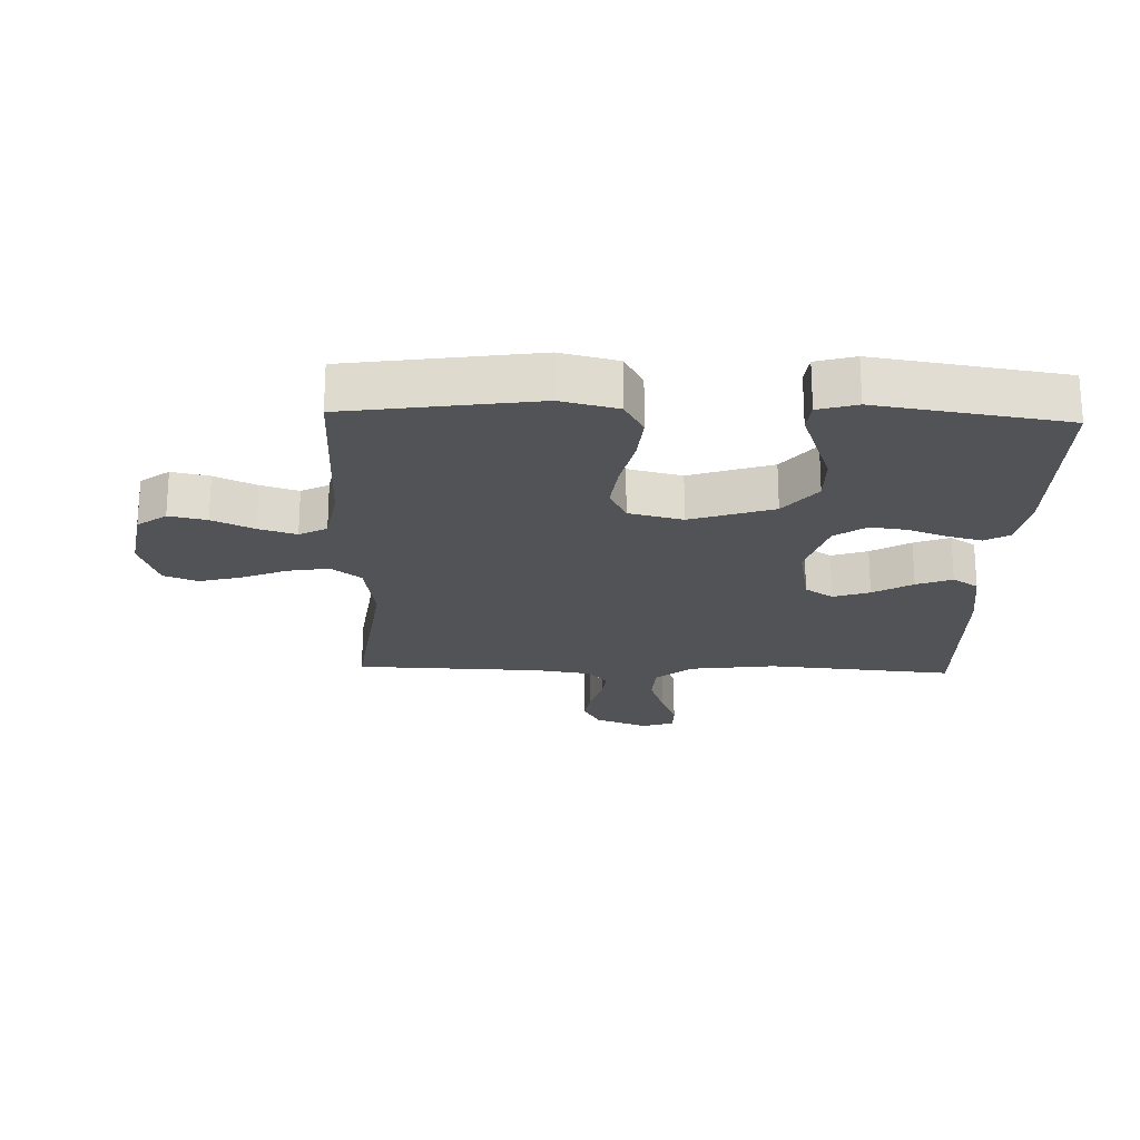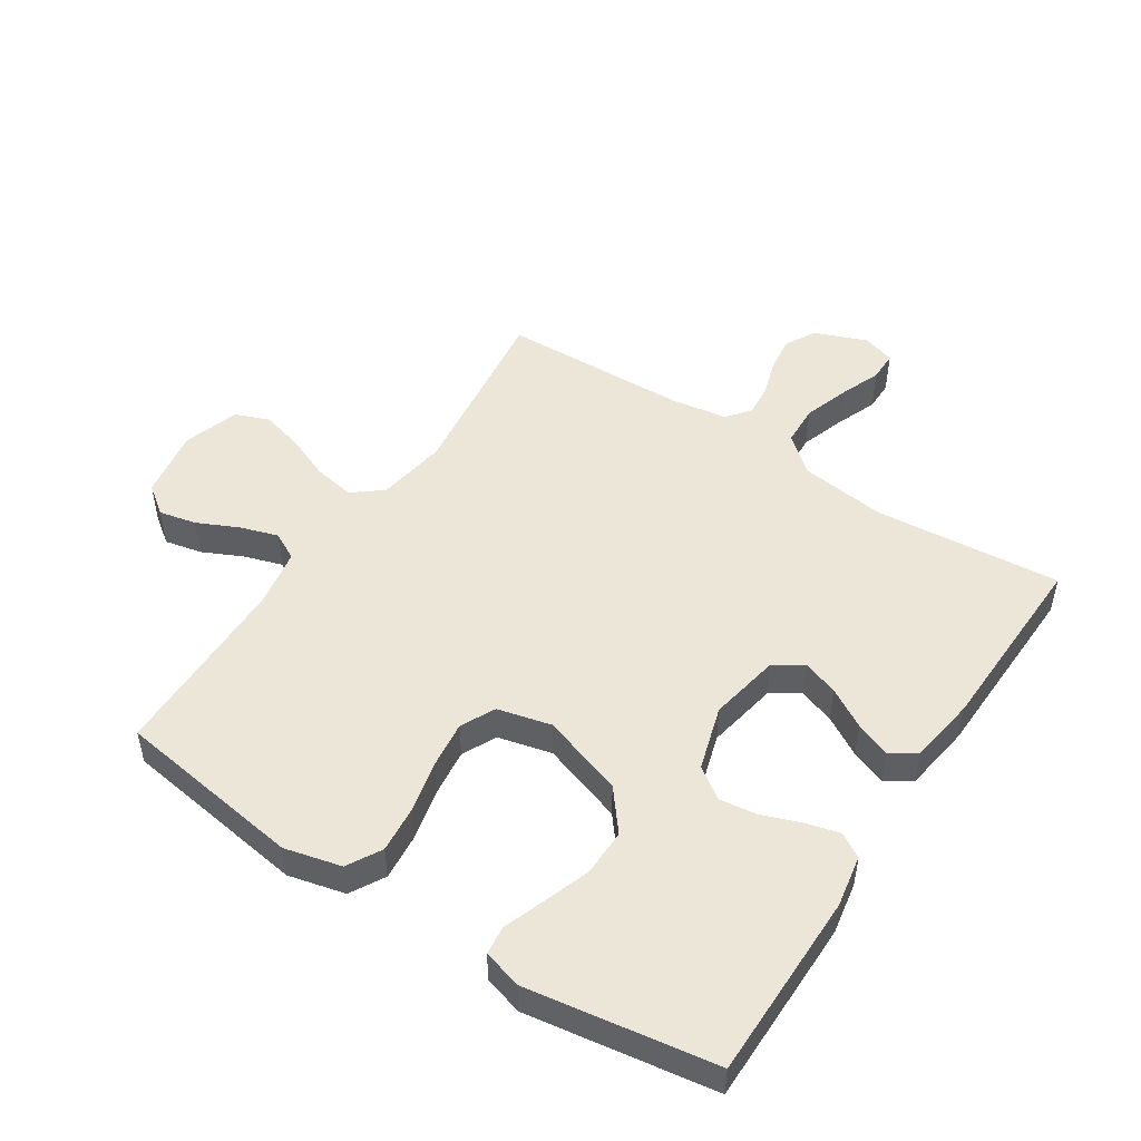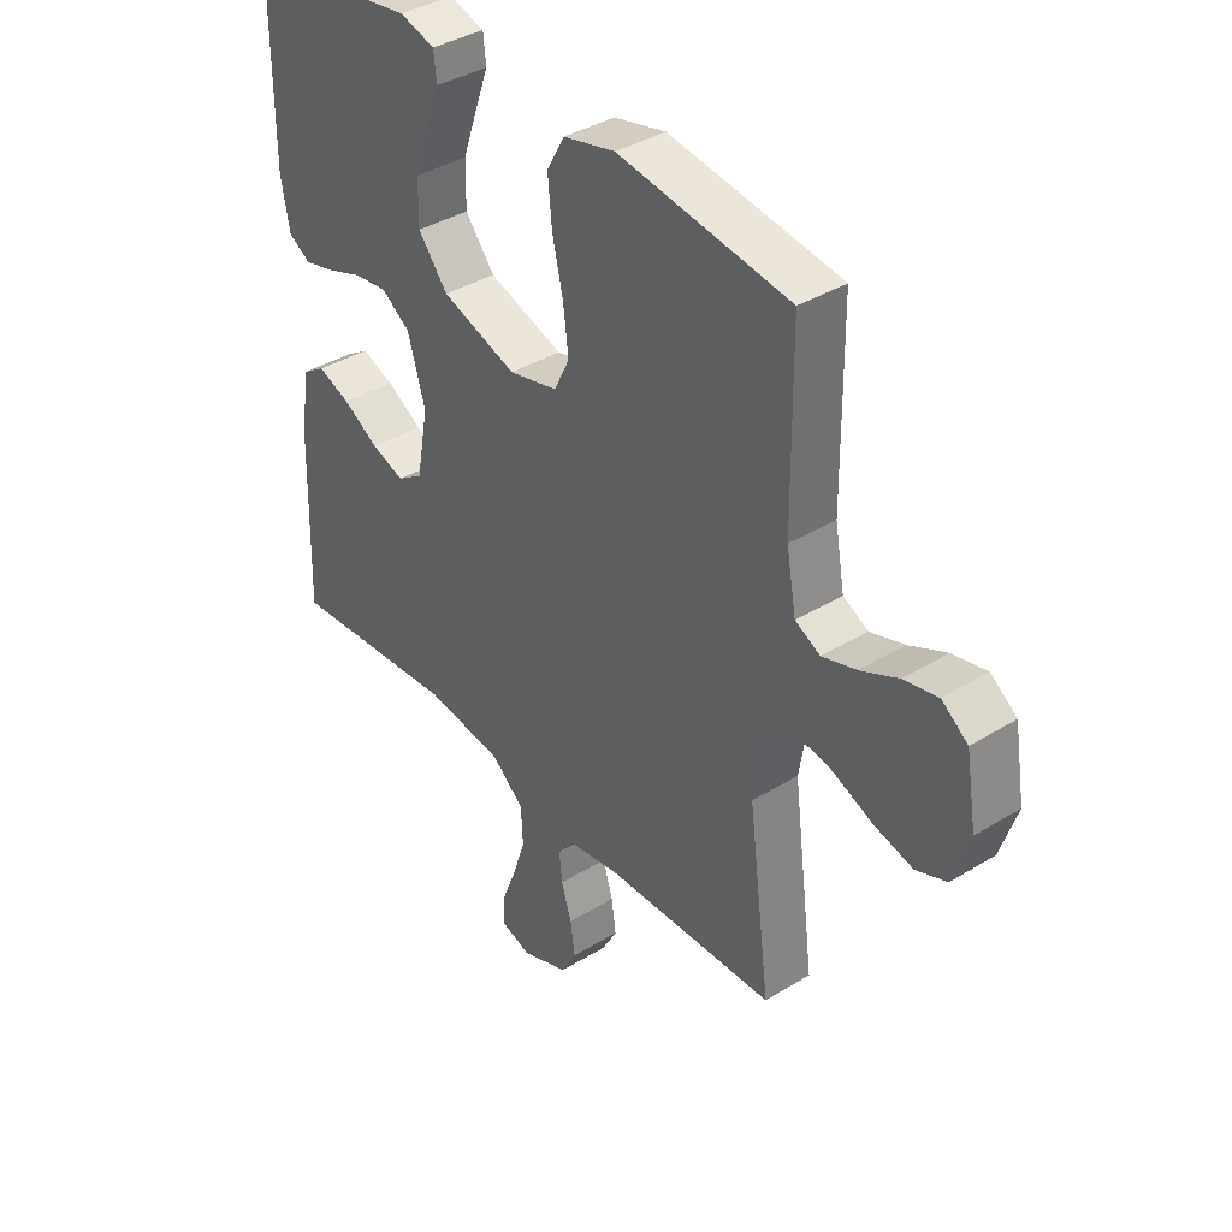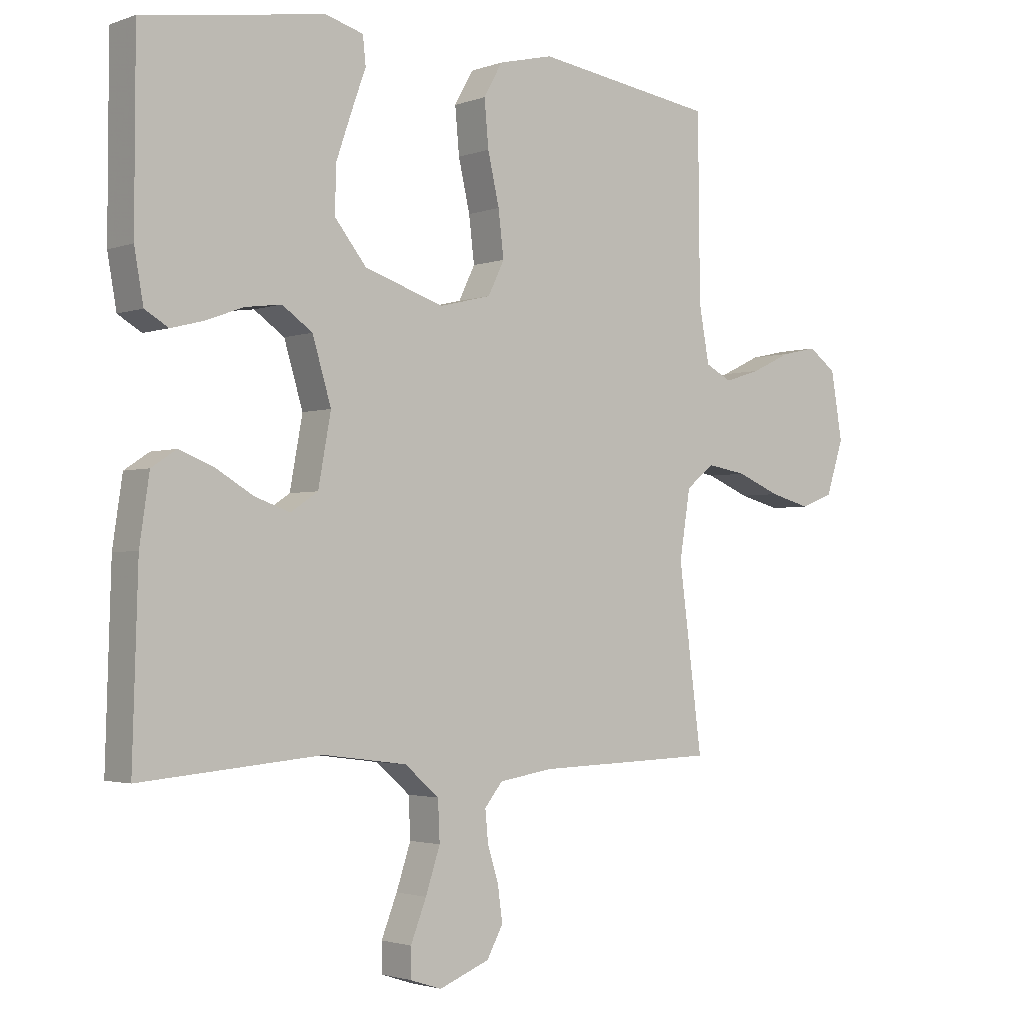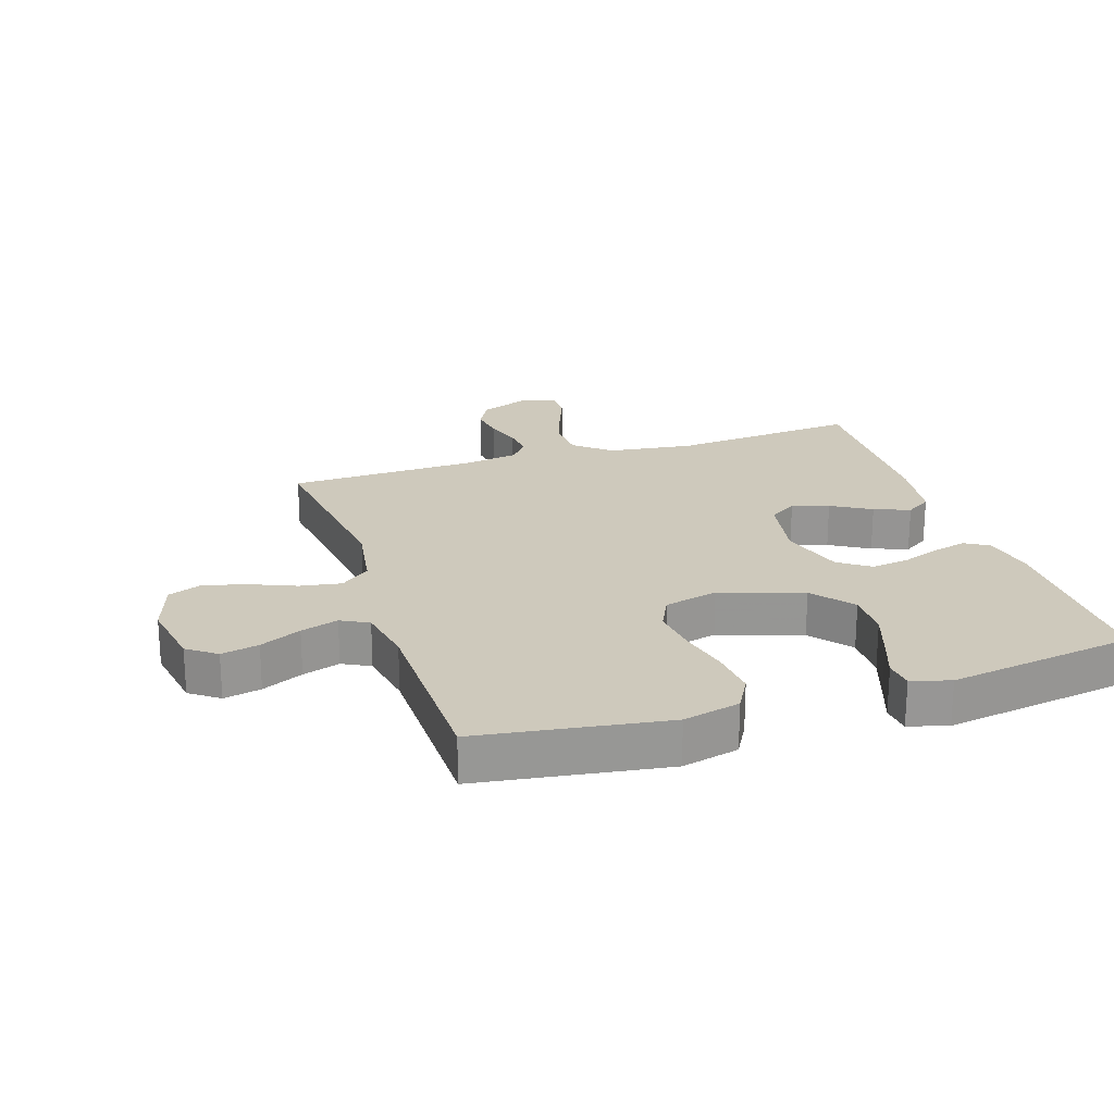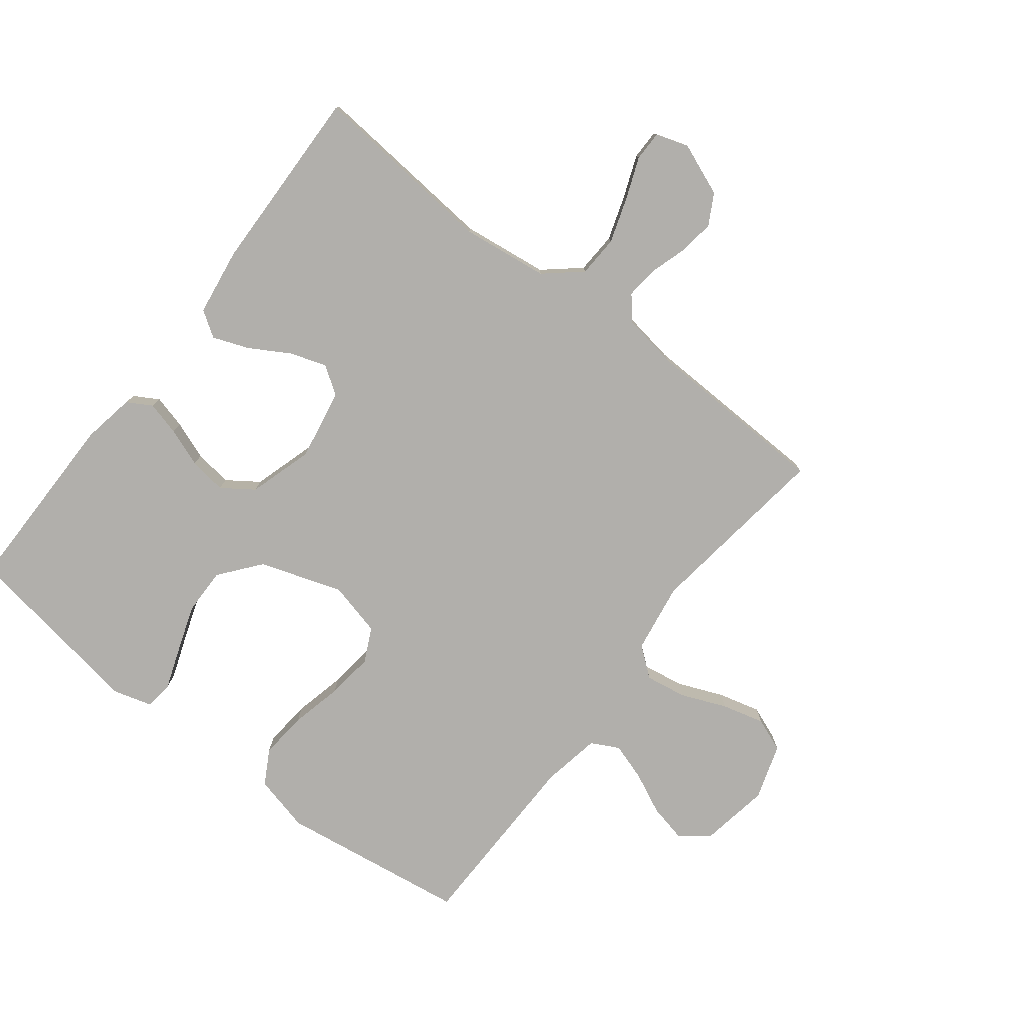
<metadata>
{"format":"obj","ext":"obj","renderer":"f3d","projection":"perspective","resolution":1024,"background":"white","views":[{"elev":-21.8,"azim":-1.9,"up":"+Y"},{"elev":49.4,"azim":33.1,"up":"+Y"},{"elev":38.3,"azim":-127.9,"up":"+Z"},{"elev":-2.3,"azim":141.3,"up":"+Z"},{"elev":22.3,"azim":-18.0,"up":"+Y"},{"elev":-78.1,"azim":142.1,"up":"+Y"}]}
</metadata>
<code>
v -0.5 0.07 -0.5
v -0.461 0.07 -0.2
v -0.479 0.07 -0.088
v -0.526 0.07 -0.051
v -0.592 0.07 -0.062
v -0.664 0.07 -0.092
v -0.732 0.07 -0.11
v -0.786 0.07 -0.089
v -0.815 0.07 0
v -0.796 0.07 0.112
v -0.75 0.07 0.146
v -0.69 0.07 0.133
v -0.624 0.07 0.102
v -0.564 0.07 0.083
v -0.52 0.07 0.106
v -0.503 0.07 0.2
v -0.5 0.07 0.5
v -0.2 0.07 0.544
v -0.109 0.07 0.522
v -0.078 0.07 0.467
v -0.085 0.07 0.391
v -0.104 0.07 0.308
v -0.113 0.07 0.233
v -0.086 0.07 0.178
v 0 0.07 0.157
v 0.132 0.07 0.201
v 0.184 0.07 0.266
v 0.183 0.07 0.341
v 0.157 0.07 0.416
v 0.133 0.07 0.482
v 0.138 0.07 0.528
v 0.2 0.07 0.546
v 0.5 0.07 0.5
v 0.501 0.07 0.2
v 0.486 0.07 0.116
v 0.447 0.07 0.093
v 0.393 0.07 0.107
v 0.331 0.07 0.13
v 0.271 0.07 0.138
v 0.221 0.07 0.103
v 0.19 0.07 0
v 0.211 0.07 -0.114
v 0.256 0.07 -0.144
v 0.314 0.07 -0.124
v 0.377 0.07 -0.087
v 0.434 0.07 -0.065
v 0.475 0.07 -0.092
v 0.491 0.07 -0.2
v 0.5 0.07 -0.5
v 0.2 0.07 -0.474
v 0.062 0.07 -0.492
v 0.005 0.07 -0.541
v 0.002 0.07 -0.607
v 0.026 0.07 -0.679
v 0.052 0.07 -0.745
v 0.052 0.07 -0.793
v 0 0.07 -0.81
v -0.084 0.07 -0.777
v -0.111 0.07 -0.728
v -0.103 0.07 -0.67
v -0.085 0.07 -0.612
v -0.08 0.07 -0.56
v -0.11 0.07 -0.523
v -0.2 0.07 -0.509
v -0.5 0 -0.5
v -0.461 0 -0.2
v -0.479 0 -0.088
v -0.526 0 -0.051
v -0.592 0 -0.062
v -0.664 0 -0.092
v -0.732 0 -0.11
v -0.786 0 -0.089
v -0.815 0 0
v -0.796 0 0.112
v -0.75 0 0.146
v -0.69 0 0.133
v -0.624 0 0.102
v -0.564 0 0.083
v -0.52 0 0.106
v -0.503 0 0.2
v -0.5 0 0.5
v -0.2 0 0.544
v -0.109 0 0.522
v -0.078 0 0.467
v -0.085 0 0.391
v -0.104 0 0.308
v -0.113 0 0.233
v -0.086 0 0.178
v 0 0 0.157
v 0.132 0 0.201
v 0.184 0 0.266
v 0.183 0 0.341
v 0.157 0 0.416
v 0.133 0 0.482
v 0.138 0 0.528
v 0.2 0 0.546
v 0.5 0 0.5
v 0.501 0 0.2
v 0.486 0 0.116
v 0.447 0 0.093
v 0.393 0 0.107
v 0.331 0 0.13
v 0.271 0 0.138
v 0.221 0 0.103
v 0.19 0 0
v 0.211 0 -0.114
v 0.256 0 -0.144
v 0.314 0 -0.124
v 0.377 0 -0.087
v 0.434 0 -0.065
v 0.475 0 -0.092
v 0.491 0 -0.2
v 0.5 0 -0.5
v 0.2 0 -0.474
v 0.062 0 -0.492
v 0.005 0 -0.541
v 0.002 0 -0.607
v 0.026 0 -0.679
v 0.052 0 -0.745
v 0.052 0 -0.793
v 0 0 -0.81
v -0.084 0 -0.777
v -0.111 0 -0.728
v -0.103 0 -0.67
v -0.085 0 -0.612
v -0.08 0 -0.56
v -0.11 0 -0.523
v -0.2 0 -0.509
f 59 60 61
f 58 59 61
f 57 58 61
f 56 57 61
f 55 56 61
f 54 55 61
f 53 54 61 62
f 52 53 62 63
f 48 49 50
f 47 48 50
f 46 47 50
f 45 46 50
f 44 45 50
f 43 44 50 51
f 51 52 63
f 43 51 63
f 42 43 63
f 36 37 38
f 35 36 38
f 34 35 38
f 33 34 38
f 32 33 38
f 31 32 38
f 30 31 38
f 29 30 38
f 28 29 38 39
f 27 28 39 40
f 20 21 22
f 19 20 22
f 18 19 22
f 17 18 22
f 16 17 22
f 15 16 22 23
f 14 15 23 24
f 11 12 13
f 10 11 13
f 9 10 13
f 8 9 13
f 7 8 13
f 6 7 13
f 5 6 13
f 4 5 13 14
f 14 24 25
f 4 14 25
f 3 4 25
f 64 1 2
f 3 25 26
f 2 3 26
f 64 2 26
f 63 64 26
f 42 63 26
f 41 42 26
f 26 27 40 41
f 125 124 123
f 125 123 122
f 125 122 121
f 125 121 120
f 125 120 119
f 125 119 118
f 126 125 118 117
f 127 126 117 116
f 114 113 112
f 114 112 111
f 114 111 110
f 114 110 109
f 114 109 108
f 115 114 108 107
f 127 116 115
f 127 115 107
f 127 107 106
f 102 101 100
f 102 100 99
f 102 99 98
f 102 98 97
f 102 97 96
f 102 96 95
f 102 95 94
f 102 94 93
f 103 102 93 92
f 104 103 92 91
f 86 85 84
f 86 84 83
f 86 83 82
f 86 82 81
f 86 81 80
f 87 86 80 79
f 88 87 79 78
f 77 76 75
f 77 75 74
f 77 74 73
f 77 73 72
f 77 72 71
f 77 71 70
f 77 70 69
f 78 77 69 68
f 89 88 78
f 89 78 68
f 89 68 67
f 66 65 128
f 90 89 67
f 90 67 66
f 90 66 128
f 90 128 127
f 90 127 106
f 90 106 105
f 105 104 91 90
f 1 65 66 2
f 2 66 67 3
f 3 67 68 4
f 4 68 69 5
f 5 69 70 6
f 6 70 71 7
f 7 71 72 8
f 8 72 73 9
f 9 73 74 10
f 10 74 75 11
f 11 75 76 12
f 12 76 77 13
f 13 77 78 14
f 14 78 79 15
f 15 79 80 16
f 16 80 81 17
f 17 81 82 18
f 18 82 83 19
f 19 83 84 20
f 20 84 85 21
f 21 85 86 22
f 22 86 87 23
f 23 87 88 24
f 24 88 89 25
f 25 89 90 26
f 26 90 91 27
f 27 91 92 28
f 28 92 93 29
f 29 93 94 30
f 30 94 95 31
f 31 95 96 32
f 32 96 97 33
f 33 97 98 34
f 34 98 99 35
f 35 99 100 36
f 36 100 101 37
f 37 101 102 38
f 38 102 103 39
f 39 103 104 40
f 40 104 105 41
f 41 105 106 42
f 42 106 107 43
f 43 107 108 44
f 44 108 109 45
f 45 109 110 46
f 46 110 111 47
f 47 111 112 48
f 48 112 113 49
f 49 113 114 50
f 50 114 115 51
f 51 115 116 52
f 52 116 117 53
f 53 117 118 54
f 54 118 119 55
f 55 119 120 56
f 56 120 121 57
f 57 121 122 58
f 58 122 123 59
f 59 123 124 60
f 60 124 125 61
f 61 125 126 62
f 62 126 127 63
f 63 127 128 64
f 64 128 65 1

</code>
